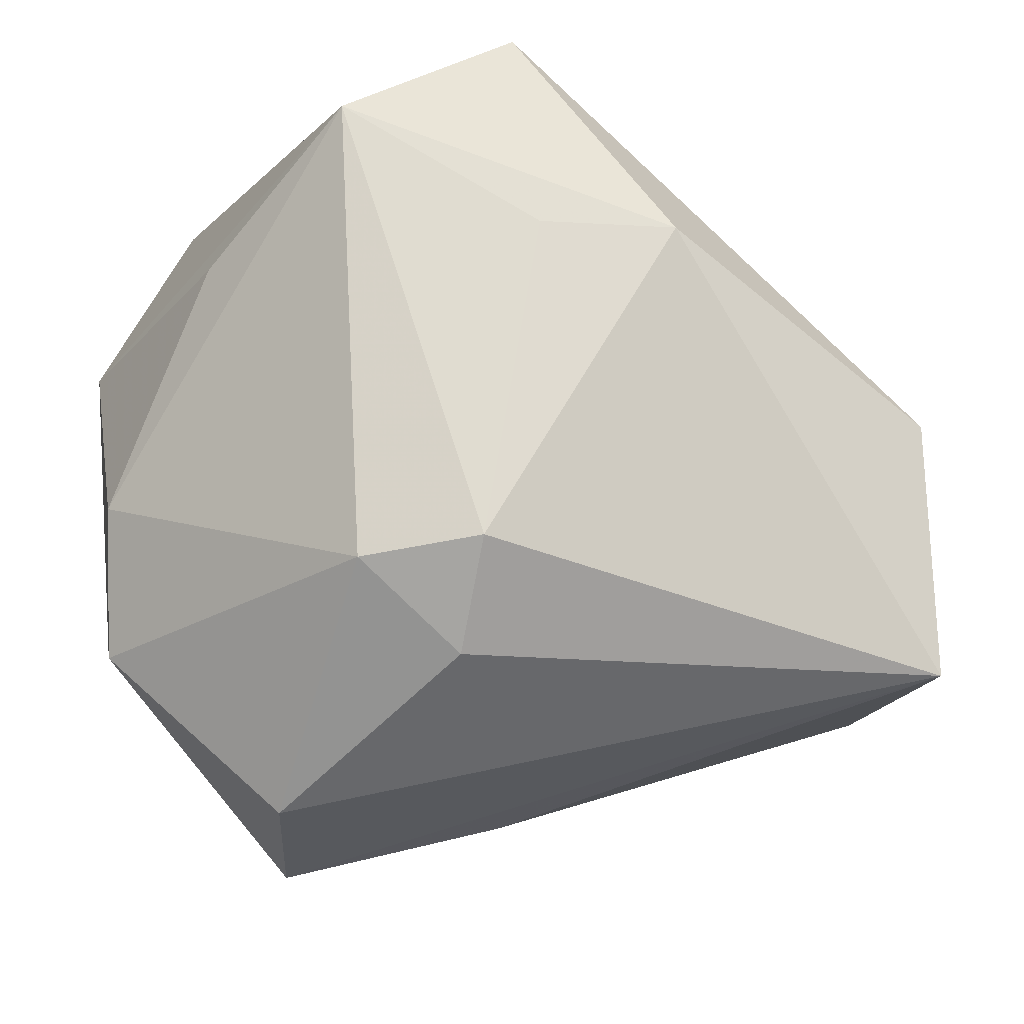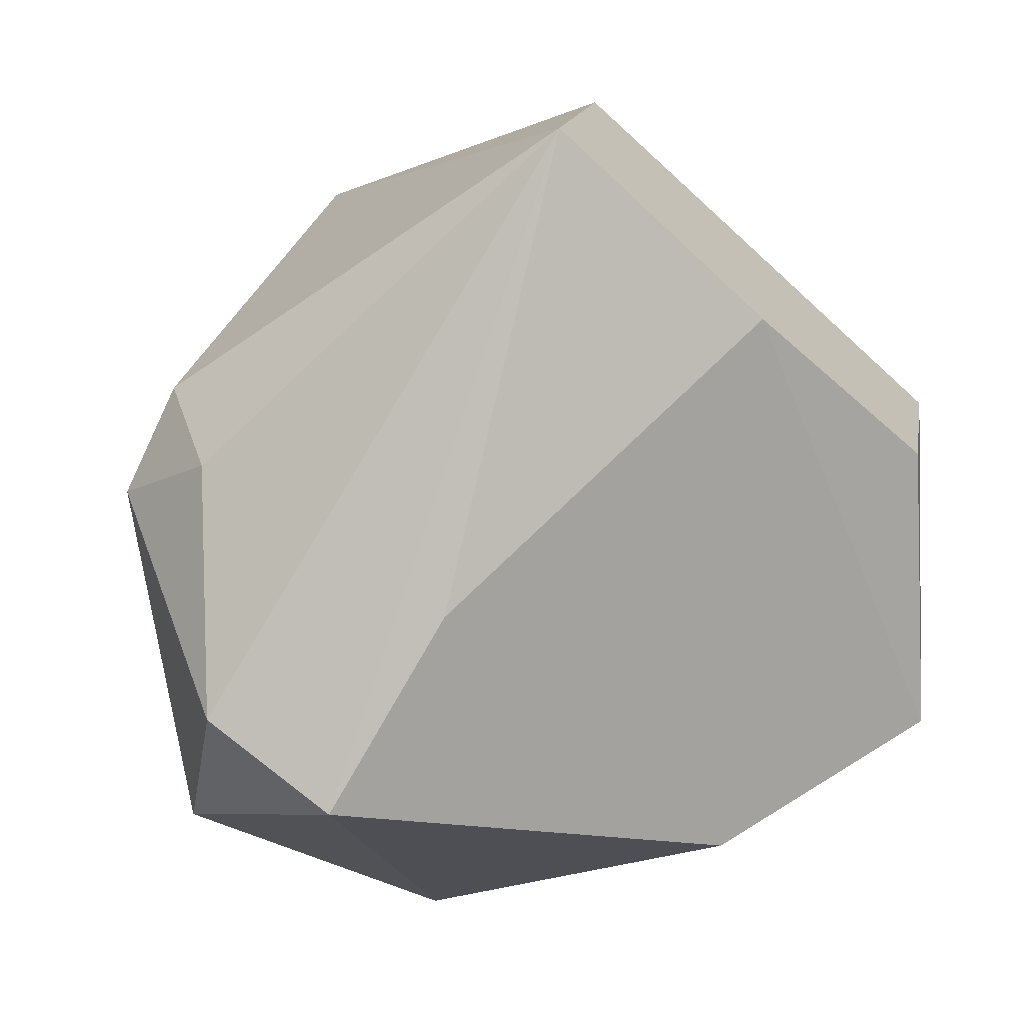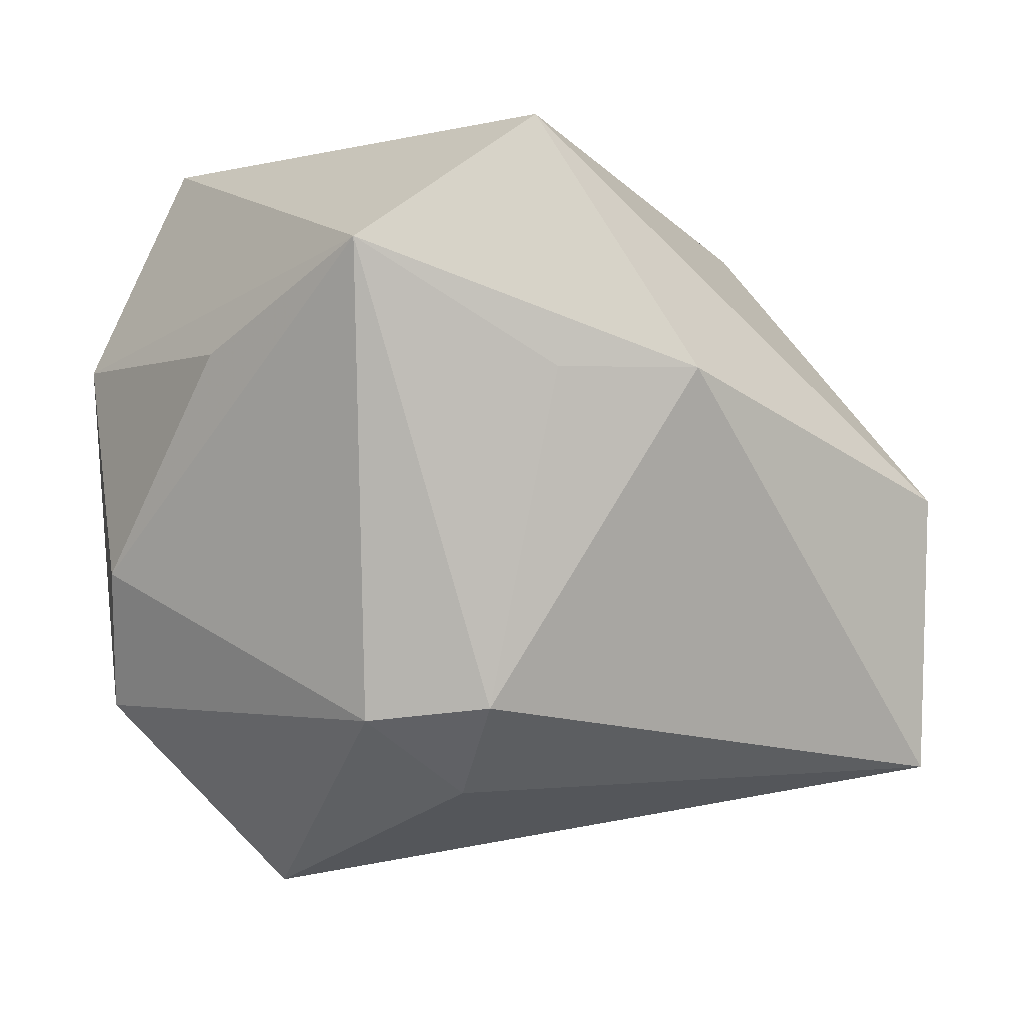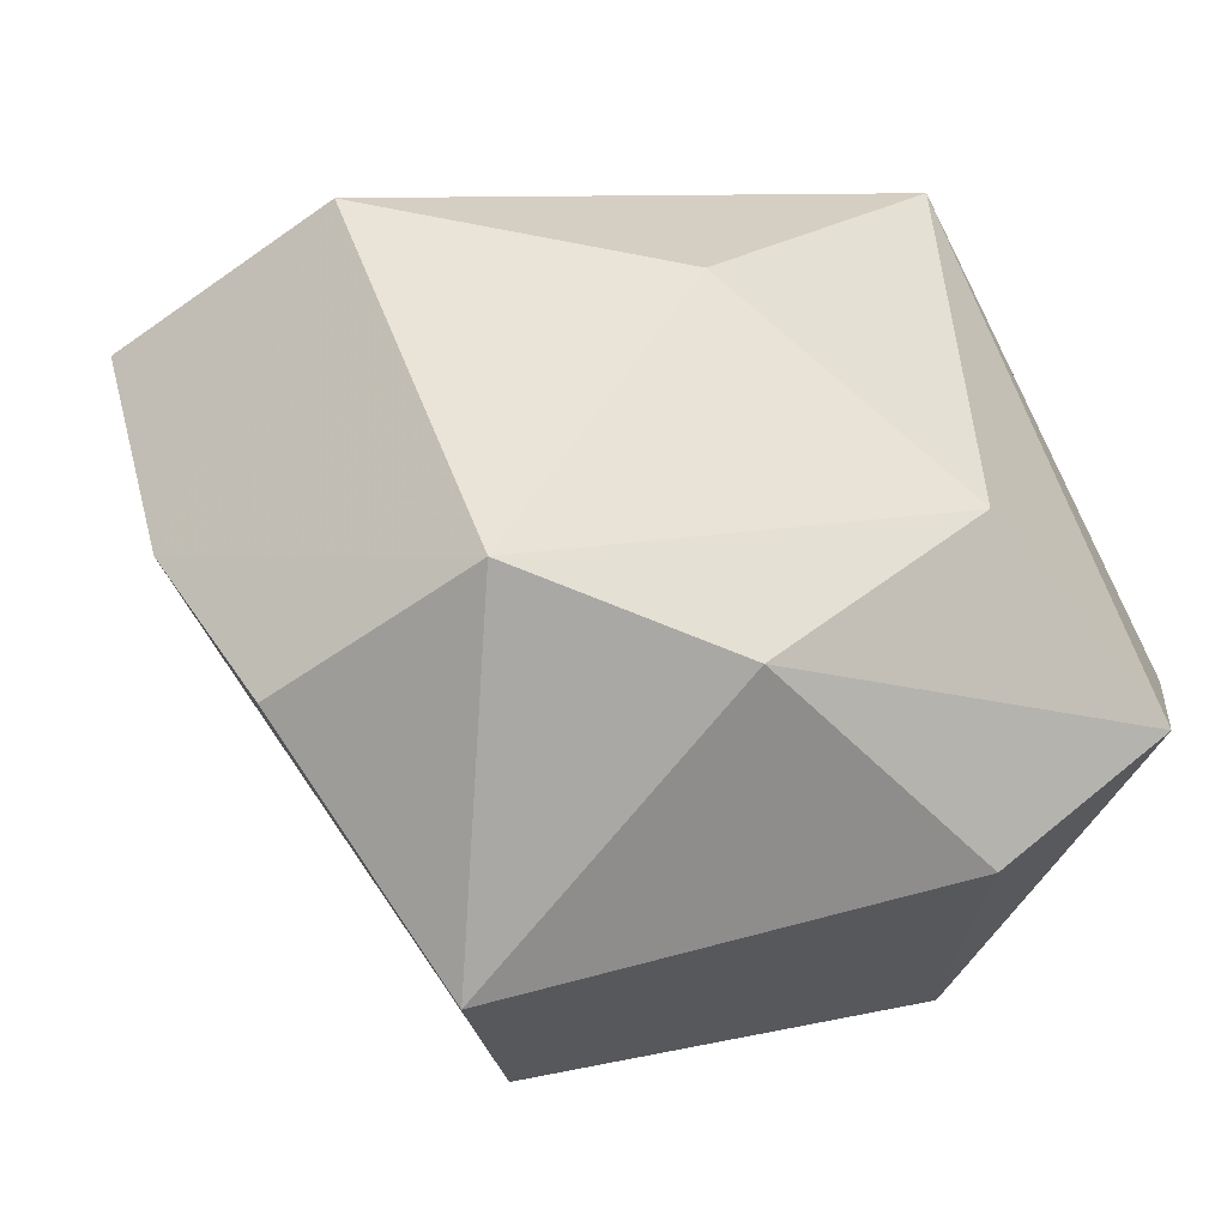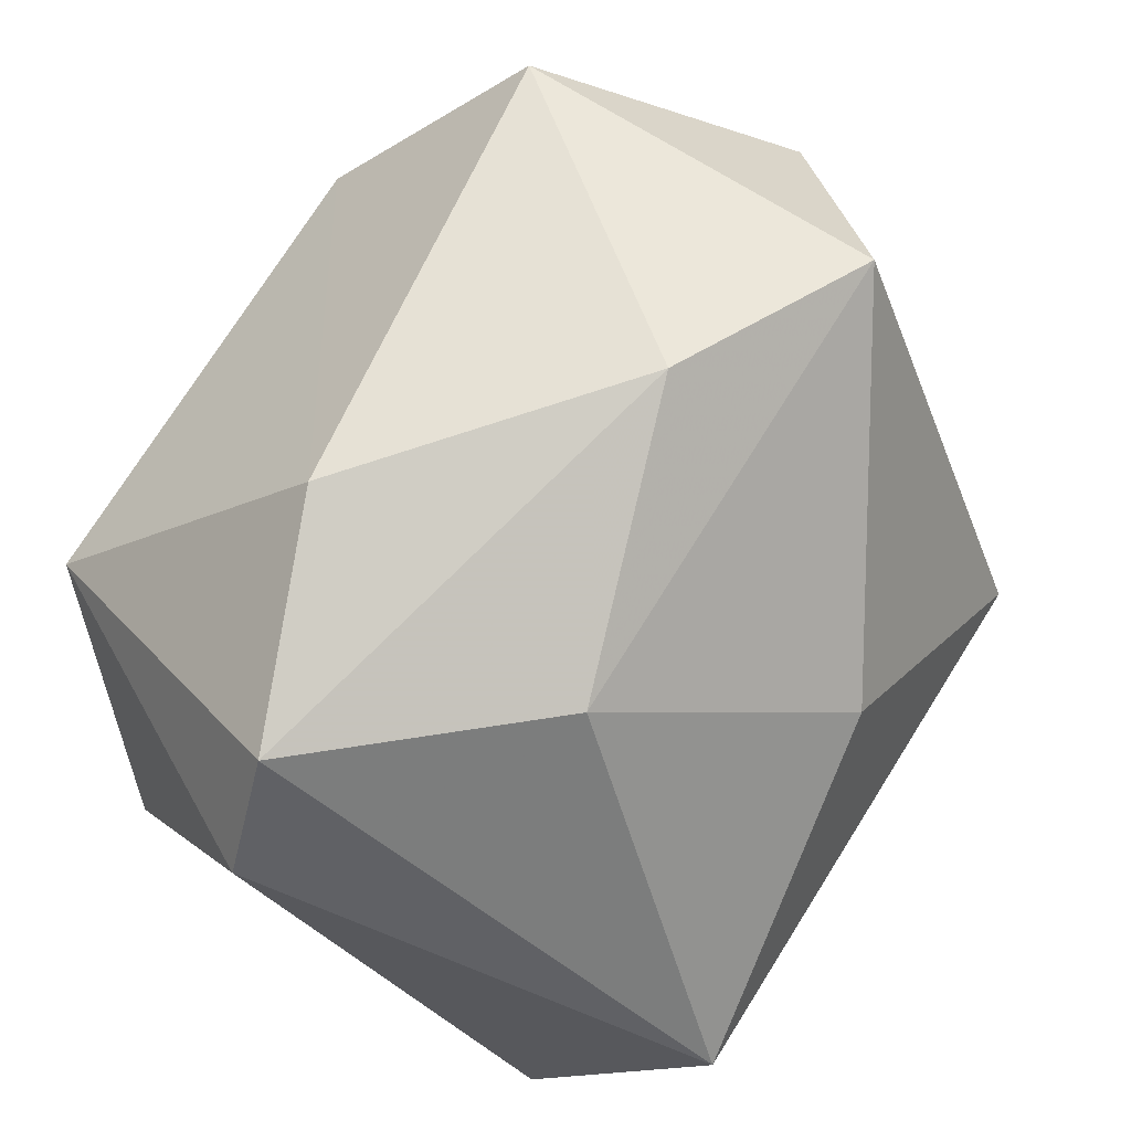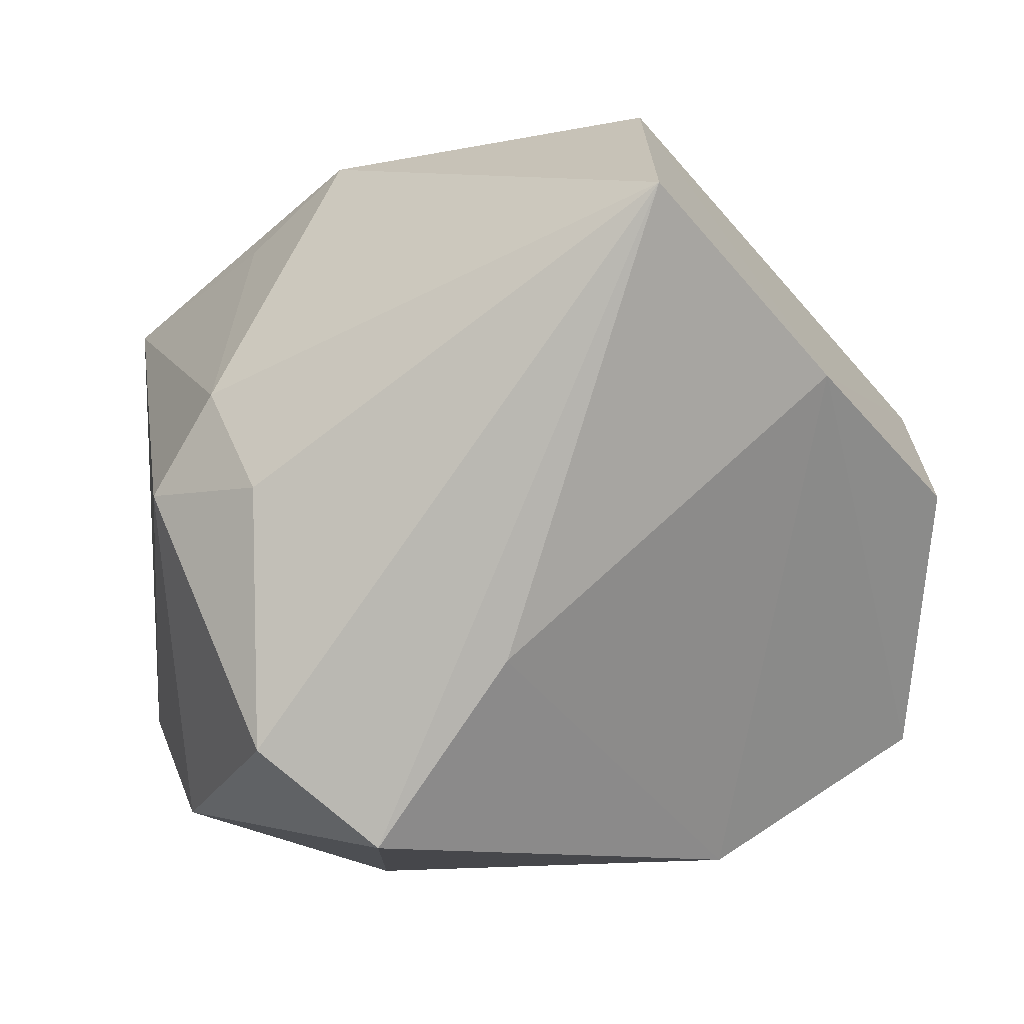
<metadata>
{"format":"obj","ext":"obj","renderer":"f3d","projection":"perspective","resolution":1024,"background":"white","views":[{"elev":-70.6,"azim":-42.1,"up":"+Y"},{"elev":-18.3,"azim":46.2,"up":"+Z"},{"elev":-46.2,"azim":-44.6,"up":"+Y"},{"elev":10.2,"azim":147.1,"up":"+Z"},{"elev":77.0,"azim":-57.9,"up":"+Y"},{"elev":-10.7,"azim":34.4,"up":"+Z"}]}
</metadata>
<code>
v -0.001797 -0.03986 -0.02946
v 0.01547 0.04154 0.004436
v 0.04189 -0.03114 0.02585
v -0.03393 -0.01971 -0.0229
v 0.02753 -0.01111 0.04148
v 0.02295 0.01213 -0.03924
v -0.01487 -0.0423 -0.001724
v 0.03796 0.02951 -0.02493
v 0.04963 0.01569 0.0004013
v -0.01078 0.04123 -0.0175
v -0.007134 -0.04219 0.008403
v -0.04193 0.005179 -0.02069
v -0.0004877 -0.04285 -0.00248
v -0.01434 0.03481 0.01438
v -0.02067 -0.01984 0.03183
v -0.009368 -0.018 0.04052
v -0.0261 0.01423 -0.03924
v -0.04332 0.02686 -0.00608
v -0.04332 -0.01401 0.02606
v -0.02368 -0.025 -0.03414
v -0.03414 0.03828 -0.0078
v 0.003094 0.01476 0.0355
v 0.02054 -0.02691 -0.02042
v 0.04827 -0.007906 0.009749
v -0.03295 0.001768 0.04114
v 0.00639 -0.02992 -0.03924
v -0.04218 -0.01119 0.002455
v 0.03729 0.03336 0.01431
f 16 3 5
f 11 3 16
f 28 8 2
f 16 5 25
f 17 20 12
f 12 20 4
f 1 3 13
f 3 11 13
f 26 3 1
f 1 20 26
f 17 6 26
f 26 20 17
f 22 5 28
f 22 25 5
f 10 2 8
f 21 2 10
f 17 21 10
f 10 6 17
f 8 6 10
f 14 2 21
f 21 25 14
f 25 22 14
f 28 2 14
f 14 22 28
f 16 25 19
f 18 21 17
f 17 12 18
f 12 19 18
f 18 25 21
f 18 19 25
f 24 6 8
f 28 5 24
f 24 5 3
f 7 19 4
f 11 19 7
f 4 20 7
f 7 20 1
f 1 13 7
f 7 13 11
f 27 12 4
f 4 19 27
f 27 19 12
f 15 11 16
f 16 19 15
f 15 19 11
f 23 26 6
f 6 24 23
f 3 26 23
f 23 24 3
f 9 8 28
f 28 24 9
f 9 24 8

</code>
